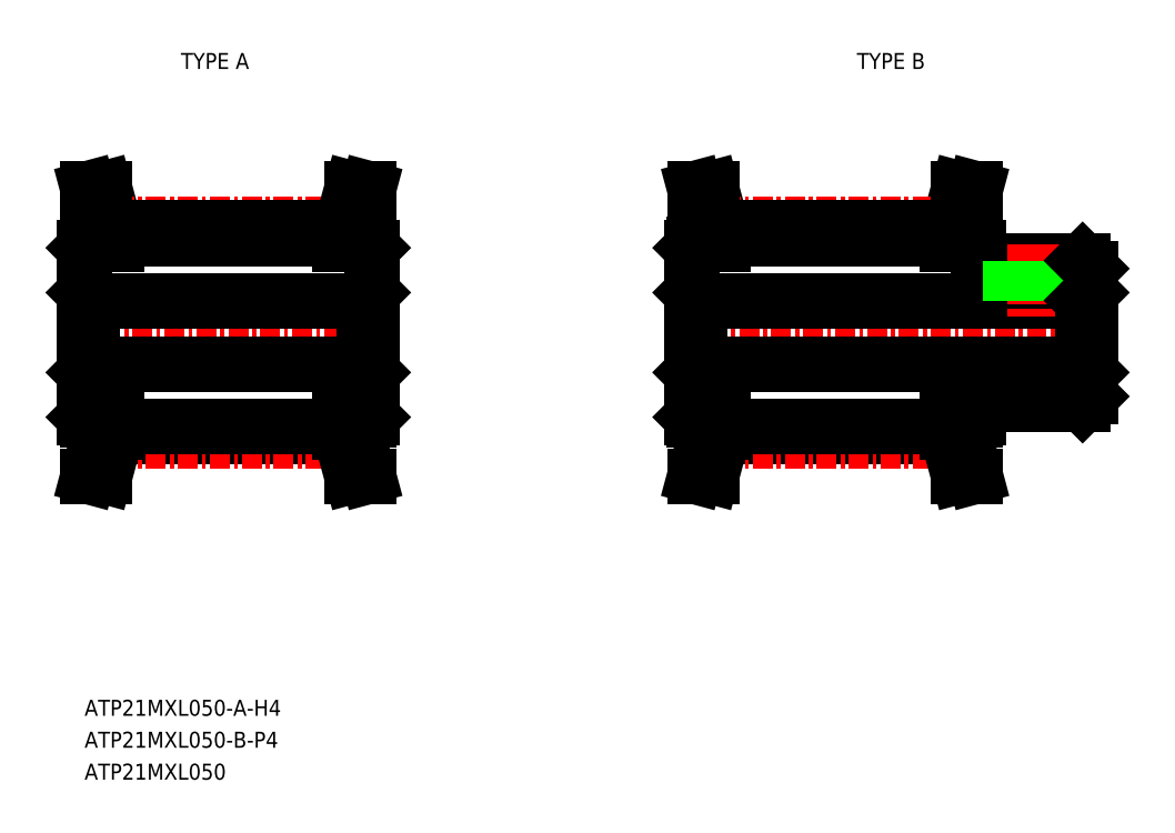
<metadata>
{"format":"dxf","ext":"dxf","renderer":"ezdxf+matplotlib","layout":"modelspace","background":"white","min_lineweight":24,"dpi":150}
</metadata>
<code>
0
SECTION
2
ENTITIES
0
TEXT
8
0
10
-182.3
20
21.22
30
0
40
1
1
ATP21MXL050-A-H4
7
MISUMI
0
LINE
8
CENTER
10
-183.3
20
45.22
30
0
11
-163.3
21
45.22
31
0
0
LINE
8
0
10
-181.8
20
47.22
30
0
11
-164.8
21
47.22
31
0
0
LINE
8
0
10
-181.8
20
43.22
30
0
11
-164.8
21
43.22
31
0
0
LINE
8
0
10
-181.3
20
51.31
30
0
11
-182.1
21
54.22
31
0
0
LINE
8
0
10
-180.3
20
51.44
30
0
11
-181
21
54.22
31
0
0
LINE
8
CENTER
10
-180.5
20
52.01
30
0
11
-166.1
21
52.01
31
0
0
LINE
8
0
10
-180.3
20
51.12
30
0
11
-166.3
21
51.12
31
0
0
LINE
8
0
10
-180.4
20
51.76
30
0
11
-166.2
21
51.76
31
0
0
LINE
8
0
10
-182.3
20
50.52
30
0
11
-182.3
21
39.92
31
0
0
LINE
8
0
10
-182.1
20
39.72
30
0
11
-180.3
21
39.72
31
0
0
LINE
8
0
10
-182.3
20
39.92
30
0
11
-182.1
21
39.72
31
0
0
LINE
8
0
10
-181.8
20
47.22
30
0
11
-181.8
21
43.22
31
0
0
LINE
8
0
10
-182.3
20
42.72
30
0
11
-181.8
21
43.22
31
0
0
LINE
8
0
10
-182.3
20
45.22
30
0
11
-182.3
21
45.22
31
0
0
LINE
8
0
10
-182.3
20
47.72
30
0
11
-181.8
21
47.22
31
0
0
LINE
8
0
10
-182.3
20
47.87
30
0
11
-182.3
21
47.87
31
0
0
LINE
8
0
10
-182.1
20
50.72
30
0
11
-180.3
21
50.72
31
0
0
LINE
8
0
10
-182.3
20
50.52
30
0
11
-182.1
21
50.72
31
0
0
LINE
8
0
10
-181.3
20
51.31
30
0
11
-181.3
21
50.72
31
0
0
LINE
8
0
10
-180.3
20
51.44
30
0
11
-180.3
21
50.72
31
0
0
LINE
8
0
10
-182.1
20
54.22
30
0
11
-181
21
54.22
31
0
0
LINE
8
0
10
-180.4
20
38.69
30
0
11
-166.2
21
38.69
31
0
0
LINE
8
CENTER
10
-180.5
20
38.43
30
0
11
-166.1
21
38.43
31
0
0
LINE
8
0
10
-180.3
20
39.33
30
0
11
-166.3
21
39.33
31
0
0
LINE
8
0
10
-181.3
20
39.14
30
0
11
-182.1
21
36.22
31
0
0
LINE
8
0
10
-180.3
20
39.01
30
0
11
-181
21
36.22
31
0
0
LINE
8
0
10
-181.3
20
39.14
30
0
11
-181.3
21
39.72
31
0
0
LINE
8
0
10
-180.3
20
39.01
30
0
11
-180.3
21
39.72
31
0
0
LINE
8
0
10
-182.1
20
36.22
30
0
11
-181
21
36.22
31
0
0
LINE
8
CENTER
10
-145.3
20
45.22
30
0
11
-118.3
21
45.22
31
0
0
LINE
8
0
10
-126.3
20
40.72
30
0
11
-119.8
21
40.72
31
0
0
LINE
8
0
10
-126.3
20
49.72
30
0
11
-119.8
21
49.72
31
0
0
LINE
8
0
10
-143.8
20
47.22
30
0
11
-119.8
21
47.22
31
0
0
LINE
8
0
10
-143.8
20
43.22
30
0
11
-119.8
21
43.22
31
0
0
LINE
8
0
10
-127.3
20
51.31
30
0
11
-126.5
21
54.22
31
0
0
LINE
8
0
10
-128.3
20
51.44
30
0
11
-127.6
21
54.22
31
0
0
LINE
8
0
10
-143.3
20
51.31
30
0
11
-144.1
21
54.22
31
0
0
LINE
8
0
10
-142.3
20
51.44
30
0
11
-143
21
54.22
31
0
0
LINE
8
CENTER
10
-142.5
20
52.01
30
0
11
-128.1
21
52.01
31
0
0
LINE
8
0
10
-142.3
20
51.12
30
0
11
-128.3
21
51.12
31
0
0
LINE
8
0
10
-142.4
20
51.76
30
0
11
-128.2
21
51.76
31
0
0
LINE
8
0
10
-144.3
20
50.52
30
0
11
-144.3
21
39.92
31
0
0
LINE
8
0
10
-144.1
20
39.72
30
0
11
-142.3
21
39.72
31
0
0
LINE
8
0
10
-144.3
20
39.92
30
0
11
-144.1
21
39.72
31
0
0
LINE
8
0
10
-143.8
20
47.22
30
0
11
-143.8
21
43.22
31
0
0
LINE
8
0
10
-144.3
20
42.72
30
0
11
-143.8
21
43.22
31
0
0
LINE
8
0
10
-144.3
20
45.22
30
0
11
-144.3
21
45.22
31
0
0
LINE
8
0
10
-144.3
20
47.72
30
0
11
-143.8
21
47.22
31
0
0
LINE
8
0
10
-144.3
20
47.87
30
0
11
-144.3
21
47.87
31
0
0
LINE
8
0
10
-144.1
20
50.72
30
0
11
-142.3
21
50.72
31
0
0
LINE
8
0
10
-144.3
20
50.52
30
0
11
-144.1
21
50.72
31
0
0
LINE
8
0
10
-143.3
20
51.31
30
0
11
-143.3
21
50.72
31
0
0
LINE
8
0
10
-142.3
20
51.44
30
0
11
-142.3
21
50.72
31
0
0
LINE
8
0
10
-126.3
20
40.72
30
0
11
-126.3
21
39.92
31
0
0
LINE
8
0
10
-128.3
20
39.72
30
0
11
-126.5
21
39.72
31
0
0
LINE
8
0
10
-126.5
20
39.72
30
0
11
-126.3
21
39.92
31
0
0
LINE
8
0
10
-128.3
20
50.72
30
0
11
-126.5
21
50.72
31
0
0
LINE
8
0
10
-128.3
20
51.44
30
0
11
-128.3
21
50.72
31
0
0
LINE
8
0
10
-126.3
20
50.52
30
0
11
-126.3
21
49.72
31
0
0
LINE
8
0
10
-127.3
20
51.31
30
0
11
-127.3
21
50.72
31
0
0
LINE
8
0
10
-126.3
20
50.52
30
0
11
-126.5
21
50.72
31
0
0
LINE
8
CENTER
10
-122.8
20
50.72
30
0
11
-122.8
21
46.22
31
0
0
LINE
8
0
10
-124
20
49.72
30
0
11
-124
21
47.22
31
0
0
LINE
8
0
10
-124.3
20
49.72
30
0
11
-124.3
21
47.22
31
0
0
LINE
8
0
10
-121.6
20
49.72
30
0
11
-121.6
21
47.22
31
0
0
LINE
8
0
10
-144.1
20
54.22
30
0
11
-143
21
54.22
31
0
0
LINE
8
0
10
-126.5
20
54.22
30
0
11
-127.6
21
54.22
31
0
0
LINE
8
0
10
-119.8
20
47.22
30
0
11
-119.8
21
43.22
31
0
0
LINE
8
0
10
-119.3
20
49.22
30
0
11
-119.3
21
41.22
31
0
0
LINE
8
0
10
-119.3
20
42.72
30
0
11
-119.8
21
43.22
31
0
0
LINE
8
0
10
-119.3
20
41.22
30
0
11
-119.8
21
40.72
31
0
0
LINE
8
0
10
-121.3
20
49.72
30
0
11
-121.3
21
47.22
31
0
0
LINE
8
0
10
-119.3
20
47.72
30
0
11
-119.8
21
47.22
31
0
0
LINE
8
0
10
-119.8
20
49.72
30
0
11
-119.3
21
49.22
31
0
0
LINE
8
0
10
-142.4
20
38.69
30
0
11
-128.2
21
38.69
31
0
0
LINE
8
CENTER
10
-142.5
20
38.43
30
0
11
-128.1
21
38.43
31
0
0
LINE
8
0
10
-142.3
20
39.33
30
0
11
-128.3
21
39.33
31
0
0
LINE
8
0
10
-143.3
20
39.14
30
0
11
-144.1
21
36.22
31
0
0
LINE
8
0
10
-142.3
20
39.01
30
0
11
-143
21
36.22
31
0
0
LINE
8
0
10
-143.3
20
39.14
30
0
11
-143.3
21
39.72
31
0
0
LINE
8
0
10
-142.3
20
39.01
30
0
11
-142.3
21
39.72
31
0
0
LINE
8
0
10
-144.1
20
36.22
30
0
11
-143
21
36.22
31
0
0
LINE
8
0
10
-128.3
20
39.01
30
0
11
-127.6
21
36.22
31
0
0
LINE
8
0
10
-127.3
20
39.14
30
0
11
-126.5
21
36.22
31
0
0
LINE
8
0
10
-127.3
20
39.14
30
0
11
-127.3
21
39.72
31
0
0
LINE
8
0
10
-128.3
20
39.01
30
0
11
-128.3
21
39.72
31
0
0
LINE
8
0
10
-126.5
20
36.22
30
0
11
-127.6
21
36.22
31
0
0
TEXT
8
0
10
-182.3
20
19.22
30
0
40
1
1
ATP21MXL050-B-P4
7
MISUMI
0
TEXT
8
0
10
-182.3
20
17.22
30
0
40
1
1
ATP21MXL050
7
MISUMI
0
LINE
8
0
10
-165.3
20
51.31
30
0
11
-164.5
21
54.22
31
0
0
LINE
8
0
10
-166.3
20
51.44
30
0
11
-165.6
21
54.22
31
0
0
LINE
8
0
10
-164.3
20
50.52
30
0
11
-164.3
21
39.92
31
0
0
LINE
8
0
10
-164.5
20
39.72
30
0
11
-166.3
21
39.72
31
0
0
LINE
8
0
10
-164.3
20
39.92
30
0
11
-164.5
21
39.72
31
0
0
LINE
8
0
10
-164.8
20
47.22
30
0
11
-164.8
21
43.22
31
0
0
LINE
8
0
10
-164.3
20
42.72
30
0
11
-164.8
21
43.22
31
0
0
LINE
8
0
10
-164.3
20
45.22
30
0
11
-164.3
21
45.22
31
0
0
LINE
8
0
10
-164.3
20
47.72
30
0
11
-164.8
21
47.22
31
0
0
LINE
8
0
10
-164.3
20
47.87
30
0
11
-164.3
21
47.87
31
0
0
LINE
8
0
10
-164.5
20
50.72
30
0
11
-166.3
21
50.72
31
0
0
LINE
8
0
10
-164.3
20
50.52
30
0
11
-164.5
21
50.72
31
0
0
LINE
8
0
10
-165.3
20
51.31
30
0
11
-165.3
21
50.72
31
0
0
LINE
8
0
10
-166.3
20
51.44
30
0
11
-166.3
21
50.72
31
0
0
LINE
8
0
10
-164.5
20
54.22
30
0
11
-165.6
21
54.22
31
0
0
LINE
8
0
10
-165.3
20
39.14
30
0
11
-164.5
21
36.22
31
0
0
LINE
8
0
10
-166.3
20
39.01
30
0
11
-165.6
21
36.22
31
0
0
LINE
8
0
10
-165.3
20
39.14
30
0
11
-165.3
21
39.72
31
0
0
LINE
8
0
10
-166.3
20
39.01
30
0
11
-166.3
21
39.72
31
0
0
LINE
8
0
10
-164.5
20
36.22
30
0
11
-165.6
21
36.22
31
0
0
TEXT
8
0
10
-177
20
61.72
30
0
40
1
1
TYPE A
7
MISUMI
72
     1
11
-174.1
21
62.22
31
0
73
     2
0
TEXT
8
0
10
-134.6
20
61.72
30
0
40
1
1
TYPE B
7
MISUMI
72
     1
11
-131.8
21
62.22
31
0
73
     2
0
ENDSEC
0
EOF

</code>
